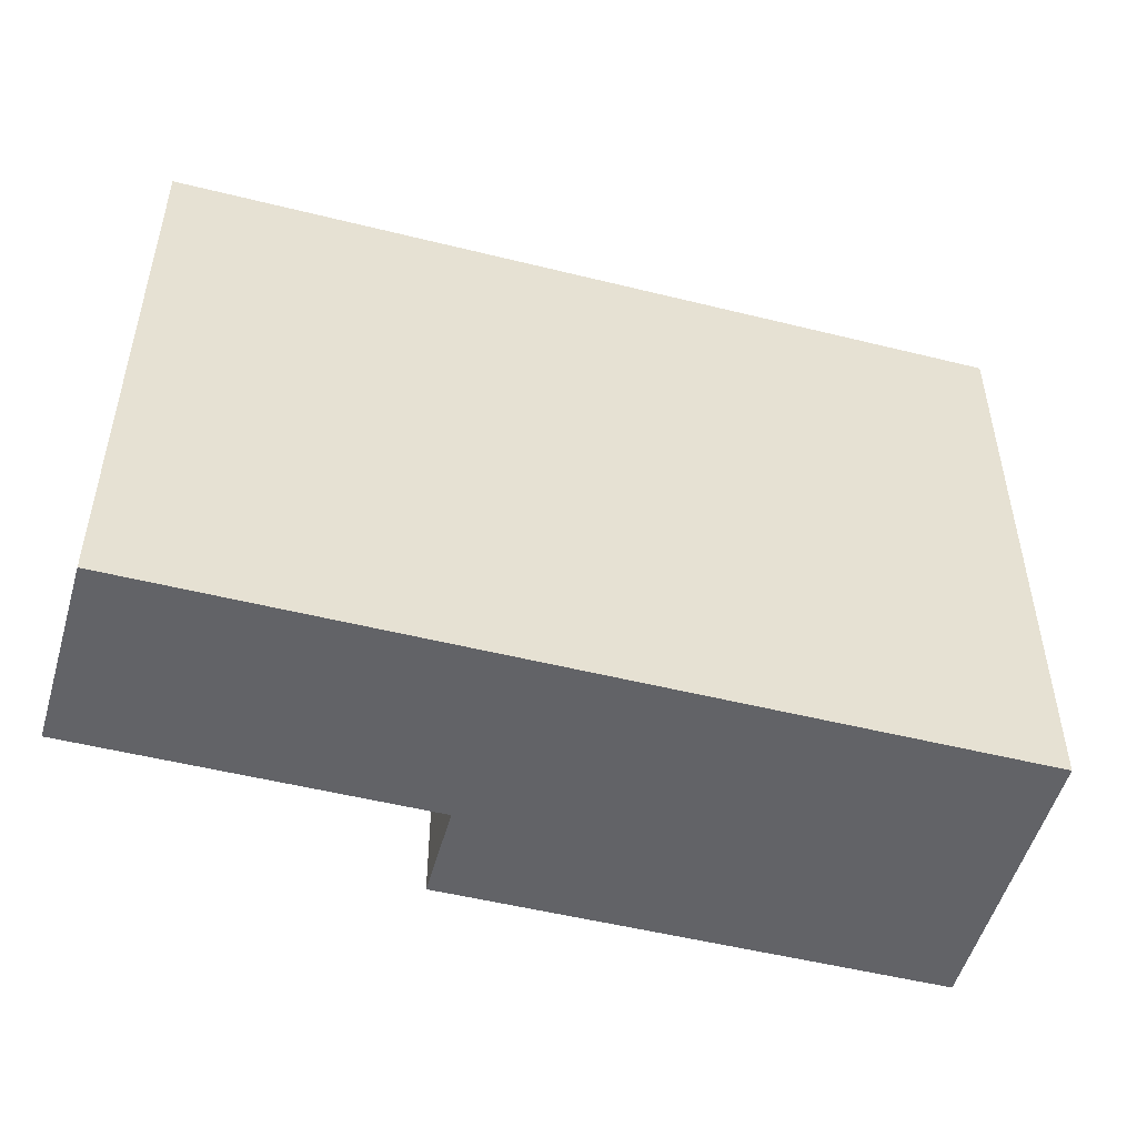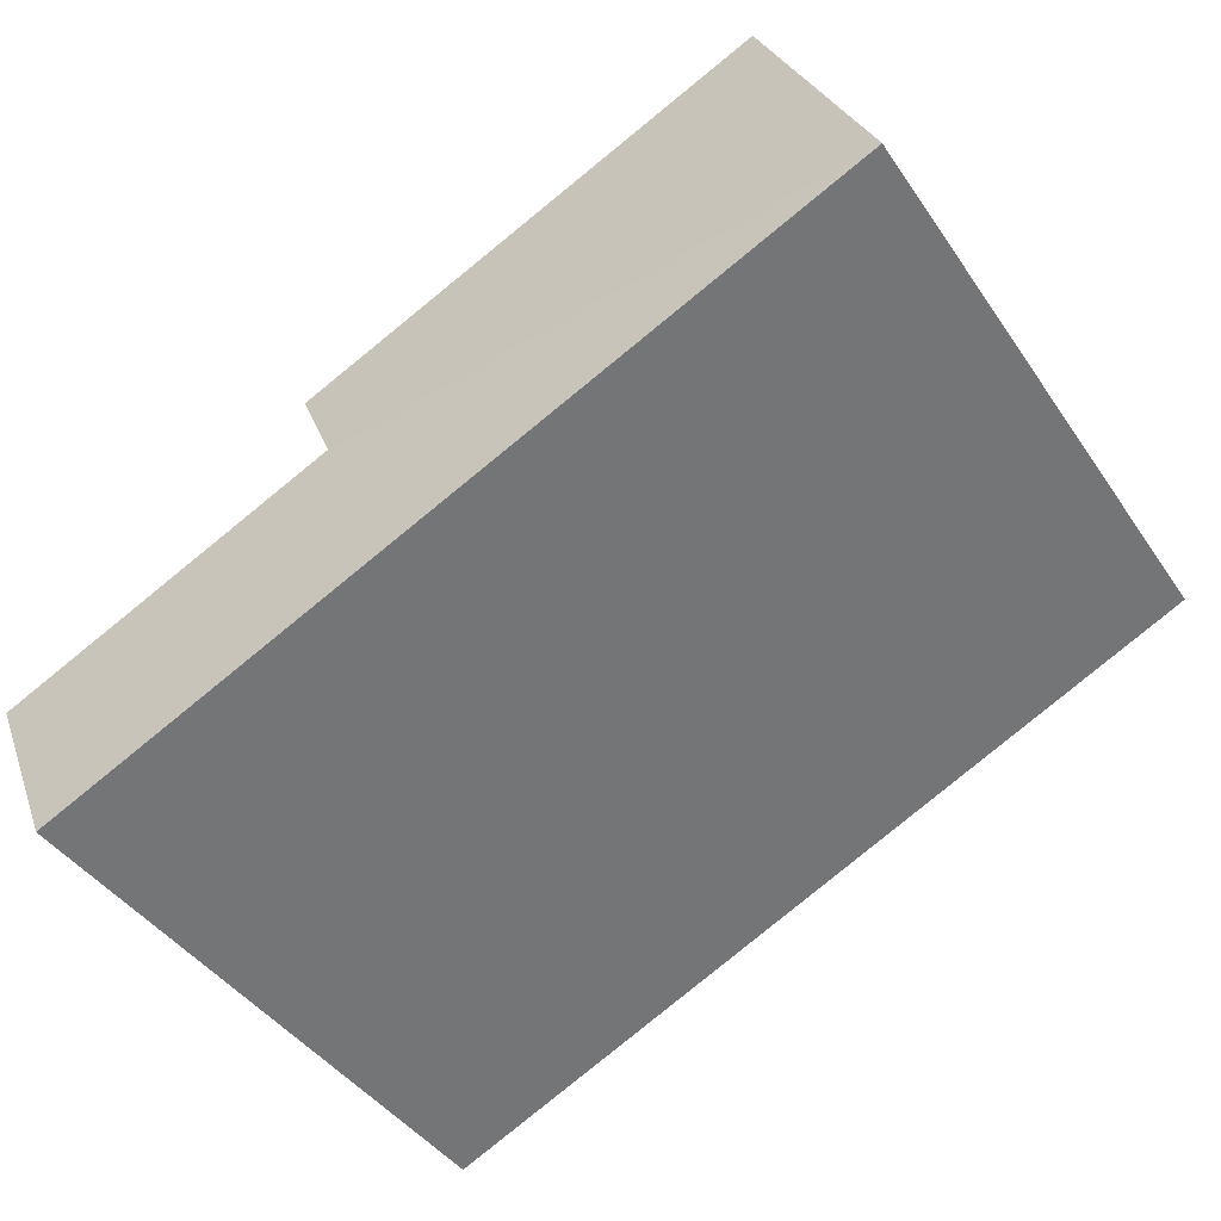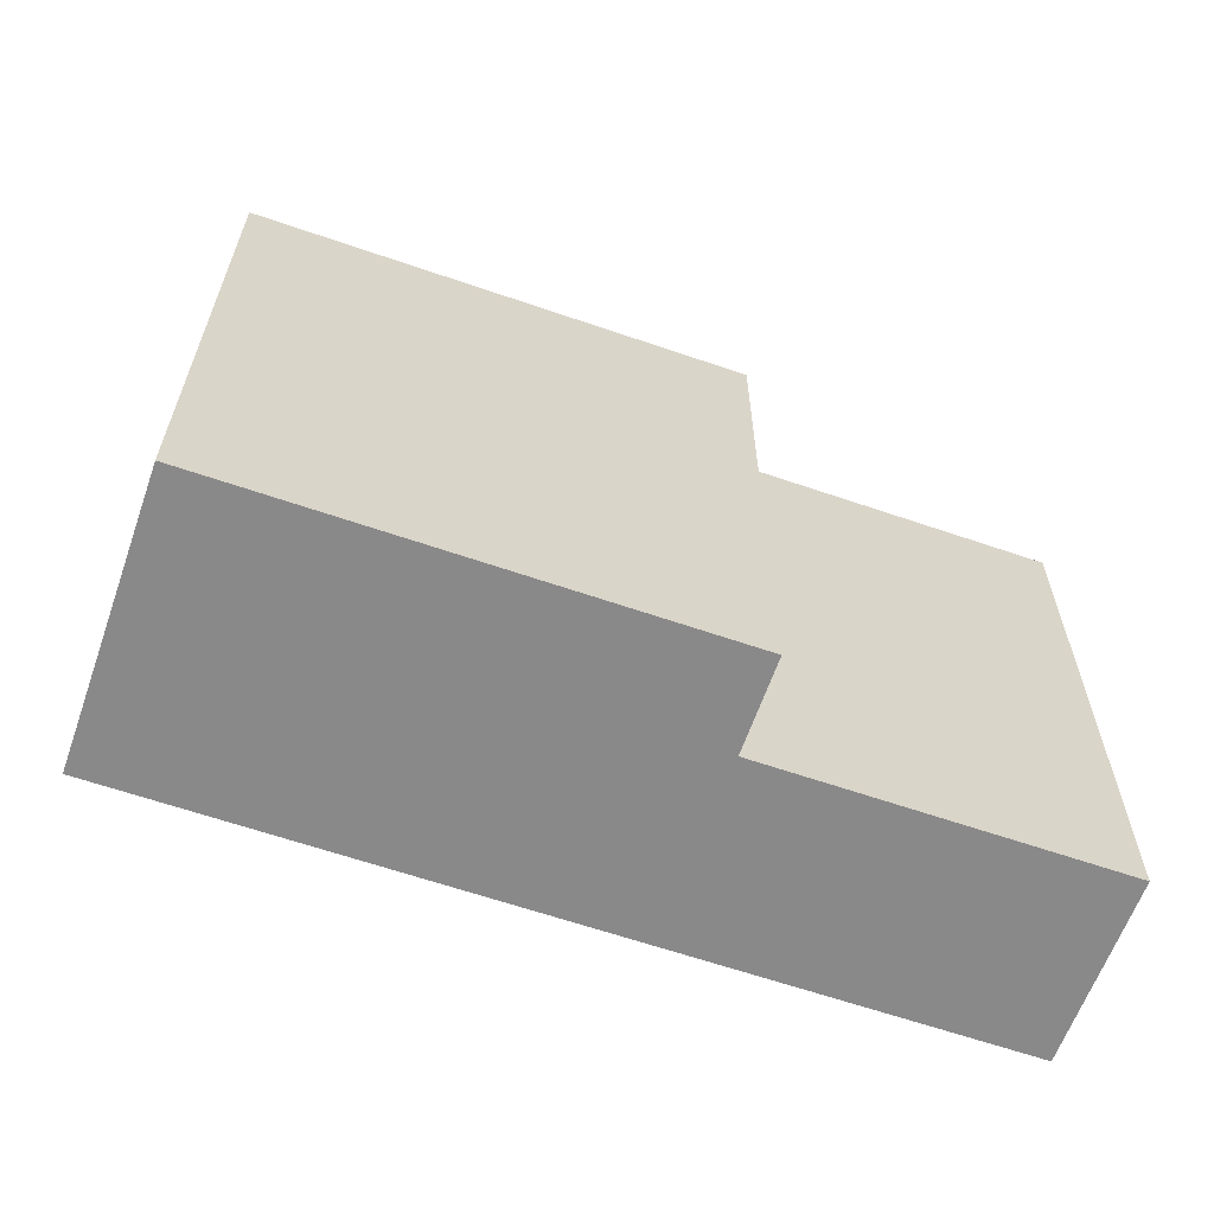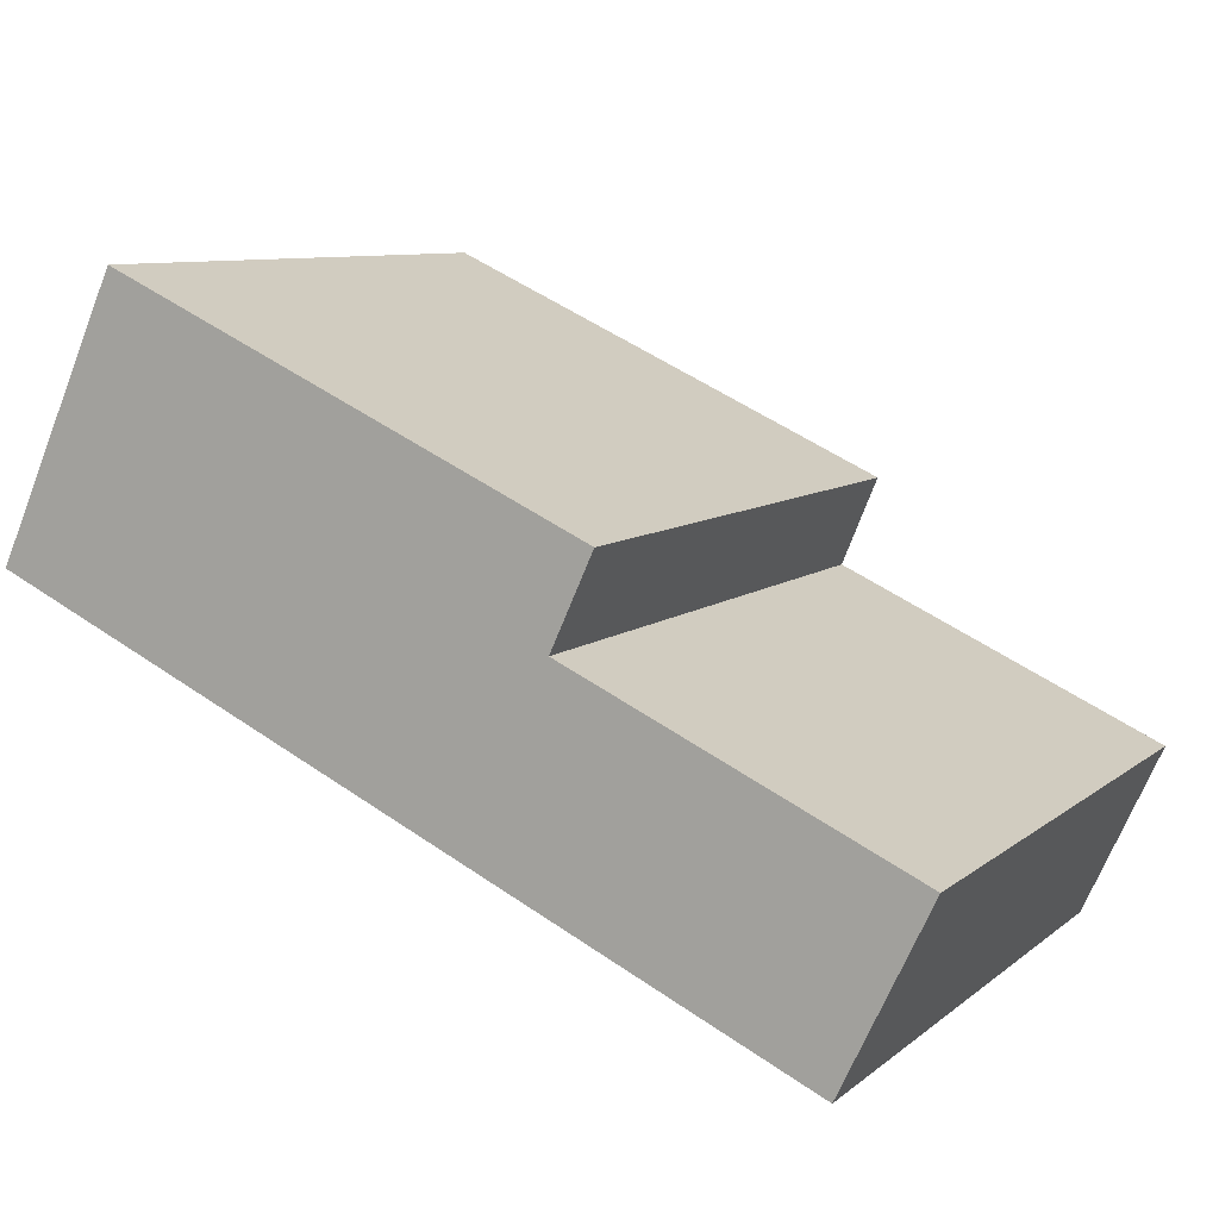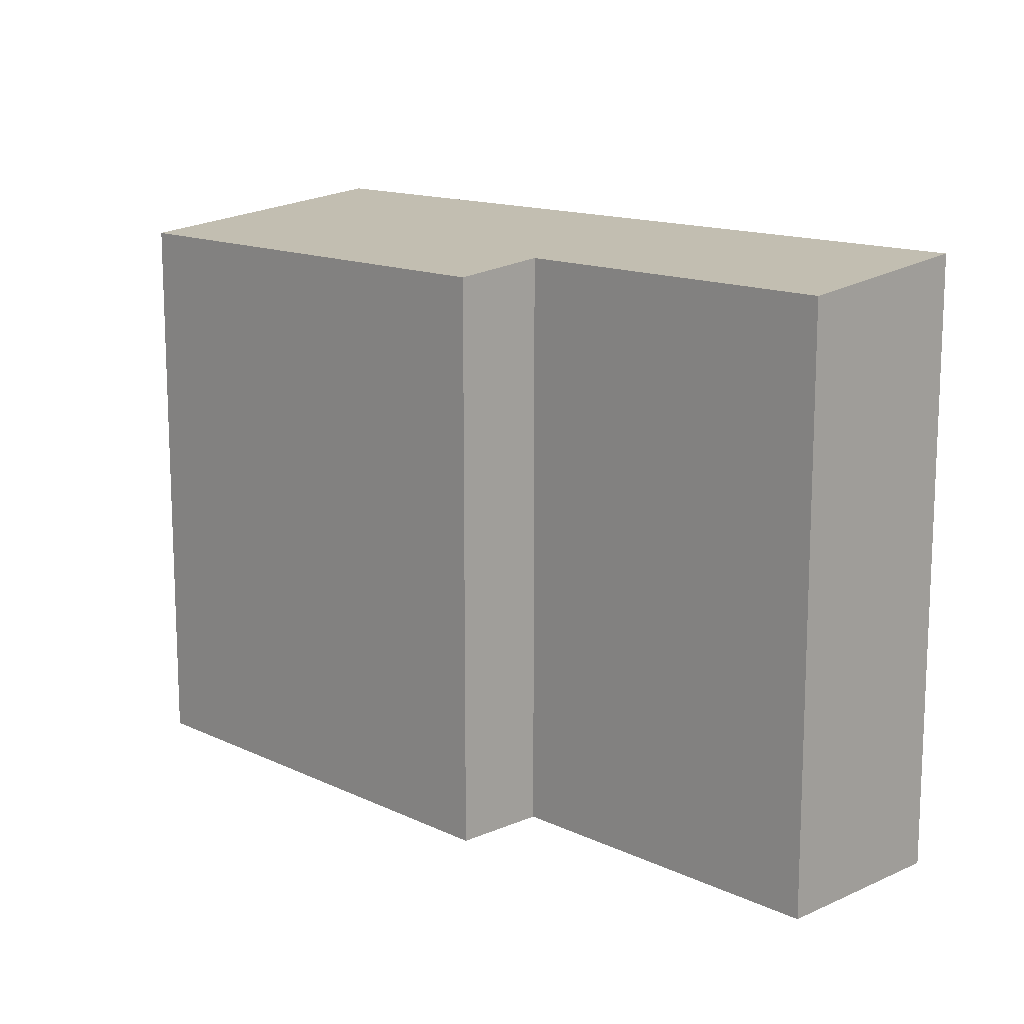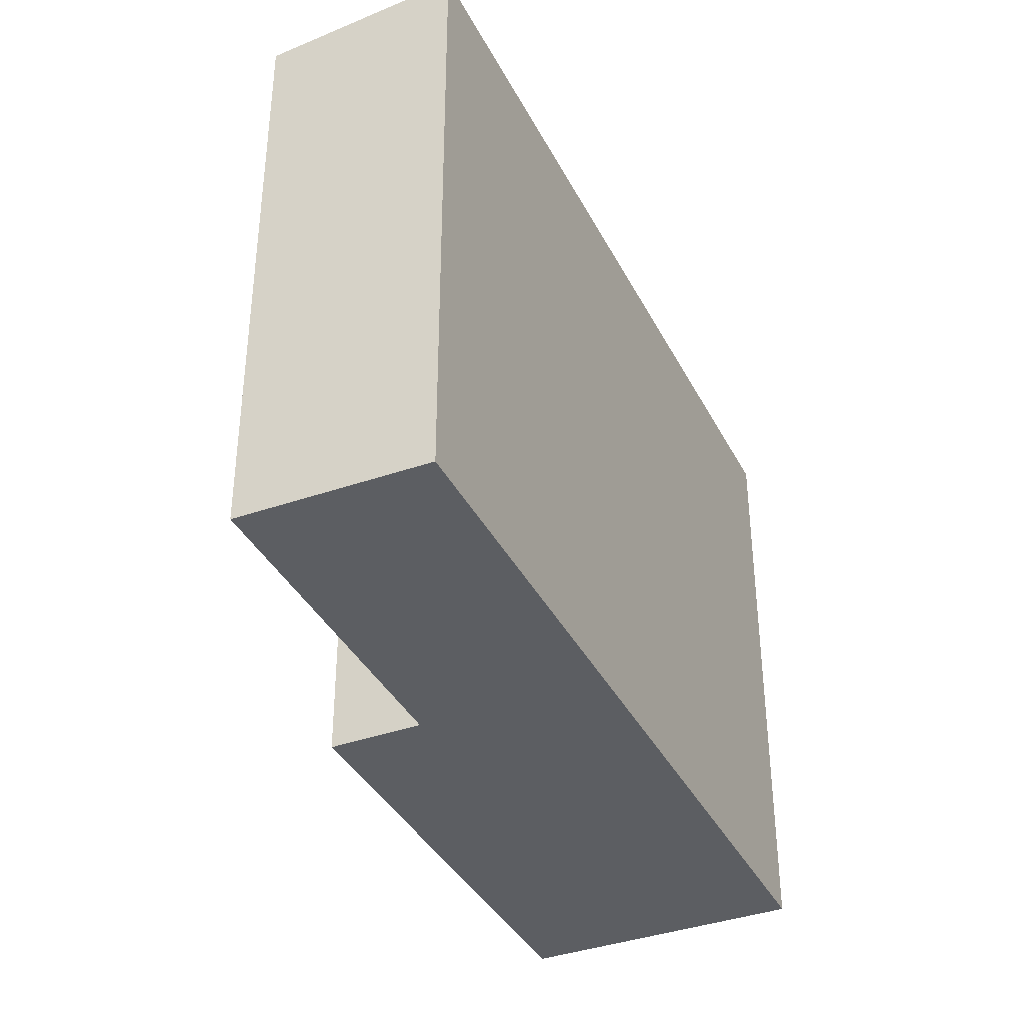
<metadata>
{"format":"obj","ext":"obj","renderer":"f3d","projection":"perspective","resolution":1024,"background":"white","views":[{"elev":-51.0,"azim":-170.6,"up":"+Y"},{"elev":-42.1,"azim":-148.7,"up":"+Z"},{"elev":-63.0,"azim":5.4,"up":"+Y"},{"elev":8.8,"azim":27.5,"up":"+Z"},{"elev":13.9,"azim":71.0,"up":"+Y"},{"elev":-37.8,"azim":139.4,"up":"+Y"}]}
</metadata>
<code>
v  9.713 9.775 0.894
v  0 10.29 6.298e-16
v  2.023 9.775 4.416
v  9.037 9.946 -0.581
v  13.11 10.29 -6.007
v  14.51 9.946 -3.088
v  9.037 3.558e-17 -0.581
v  14.51 1.891e-16 -3.088
v  13.11 3.678e-16 -6.007
v  2.023 -2.704e-16 4.416
v  9.713 -5.474e-17 0.894
v  0 0 0
g defaultobject
f 1 2 3
f 2 1 4
f 2 4 5
f 5 4 6
f 6 7 8
f 7 6 4
f 5 8 9
f 8 5 6
f 1 10 11
f 10 1 3
f 2 9 12
f 9 2 5
f 3 12 10
f 12 3 2
f 9 10 12
f 10 9 7
f 7 9 8
f 11 10 7
f 4 11 7
f 11 4 1

</code>
